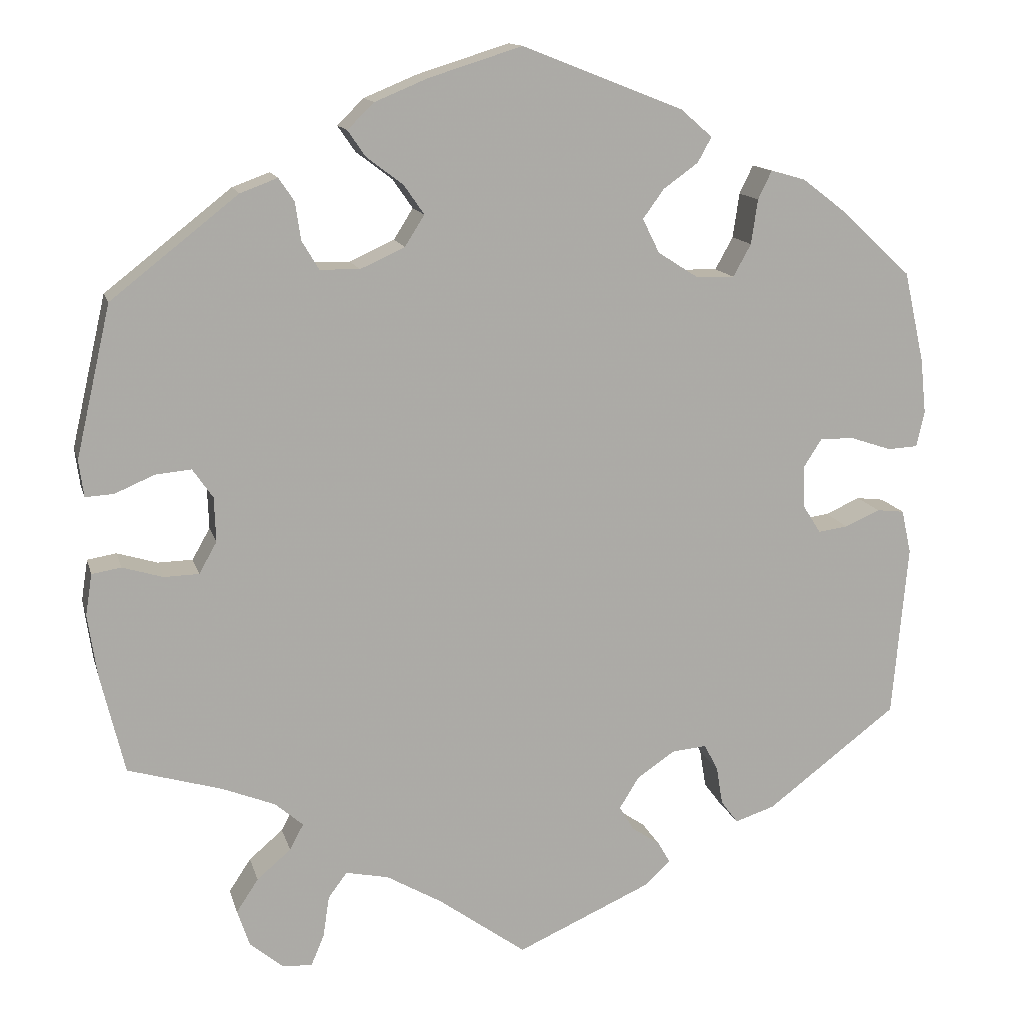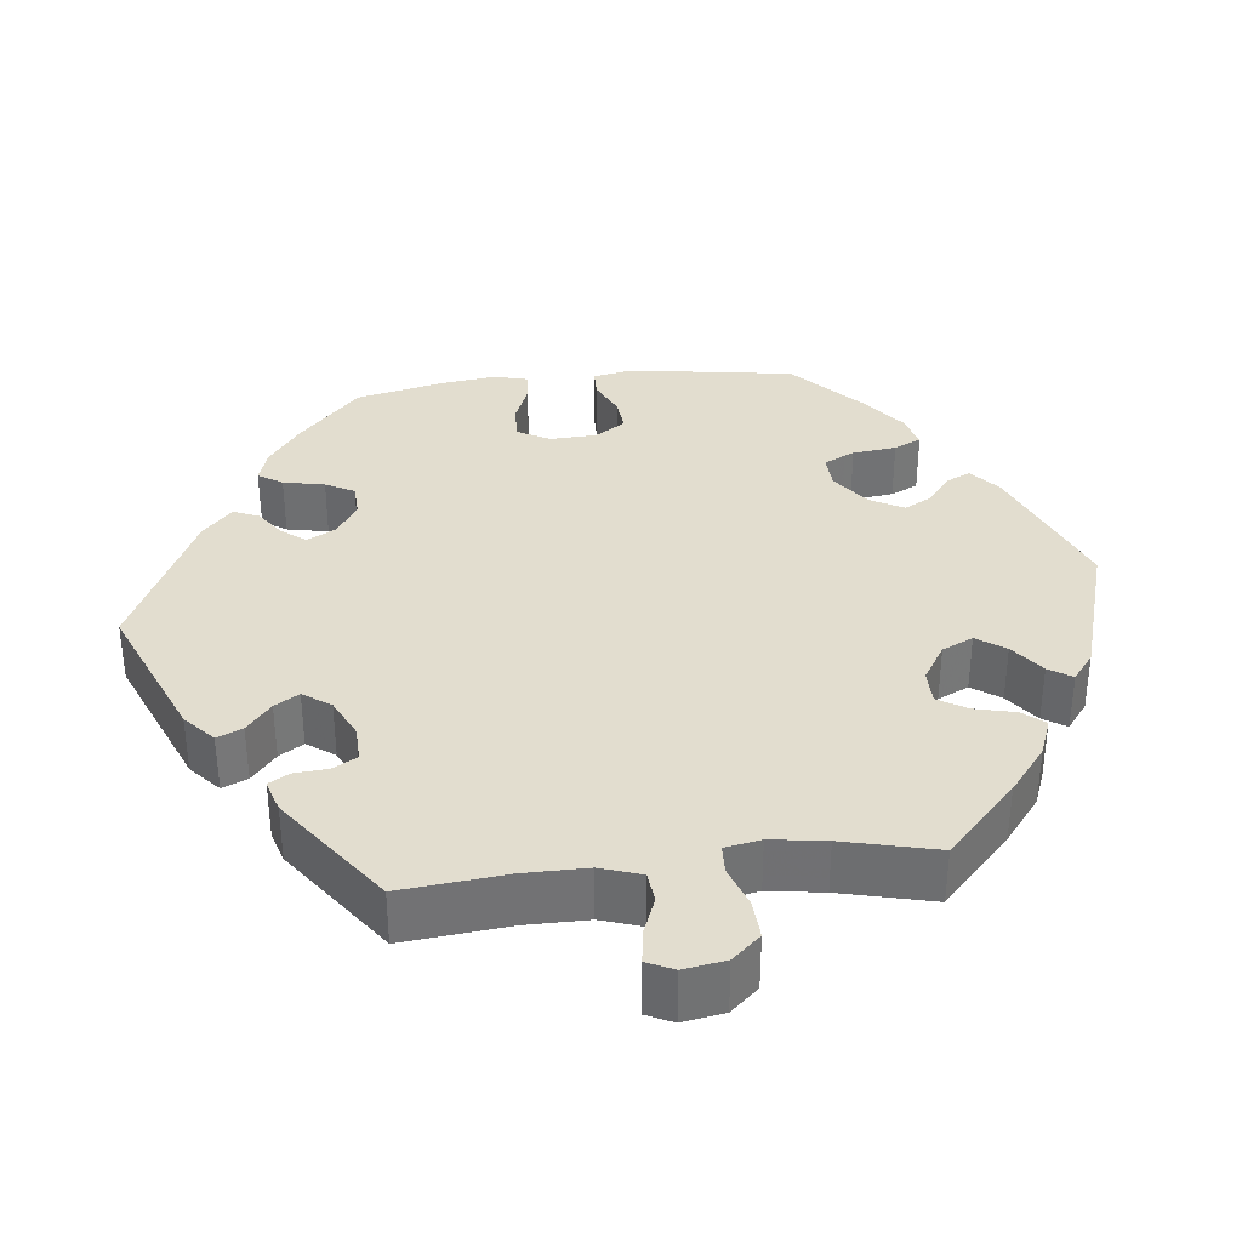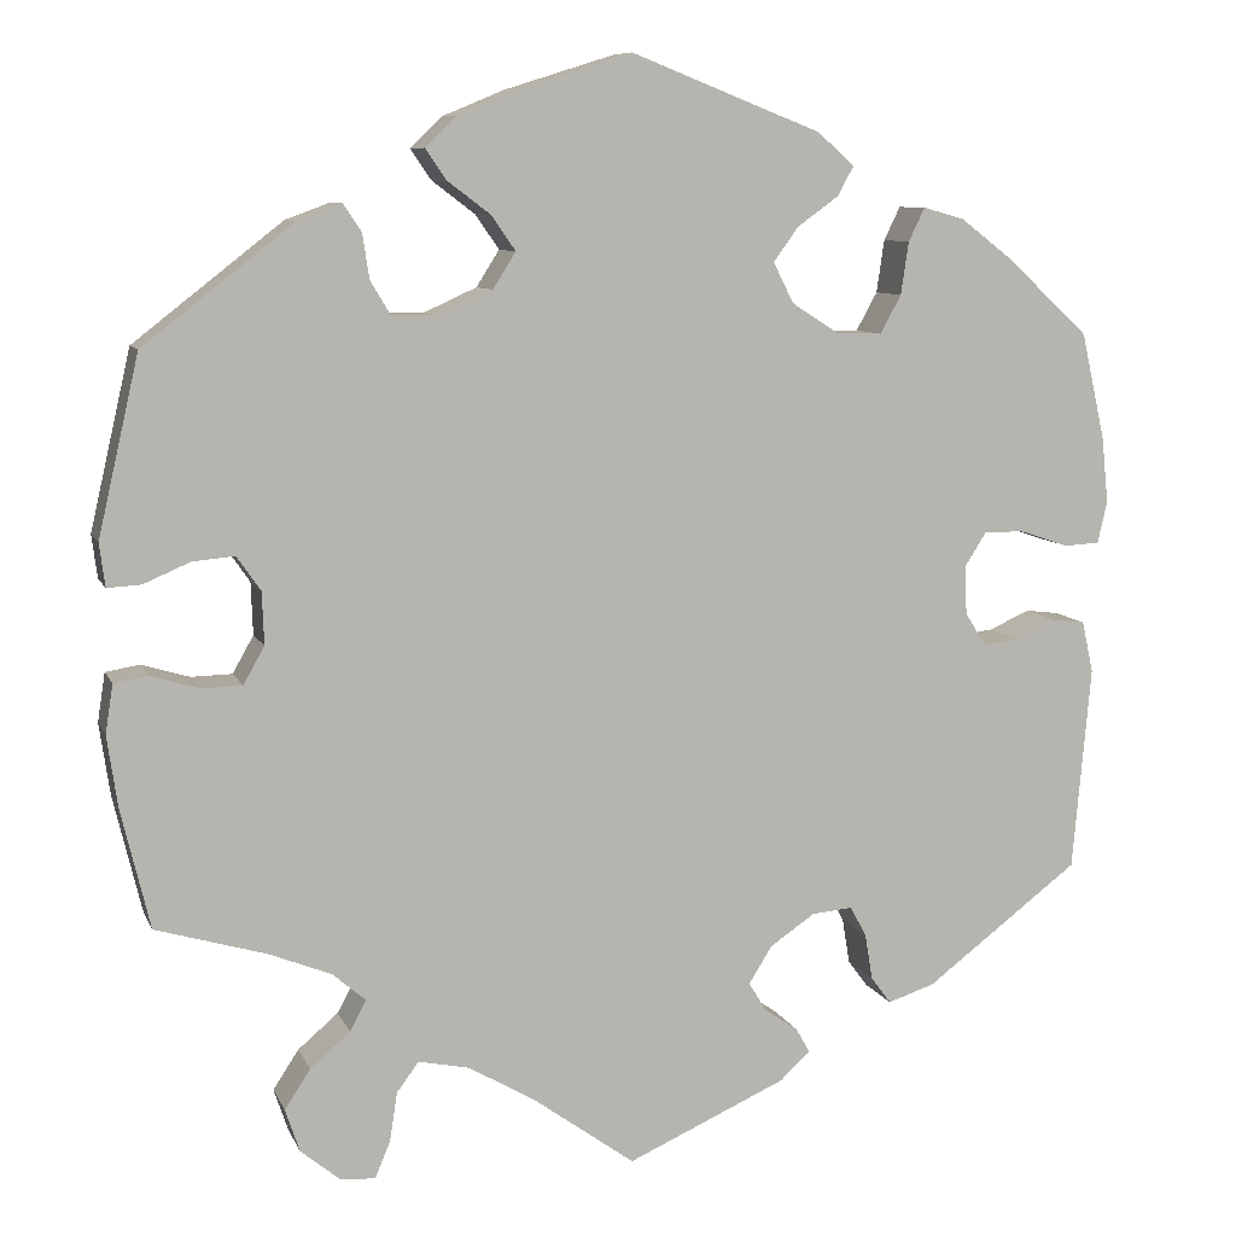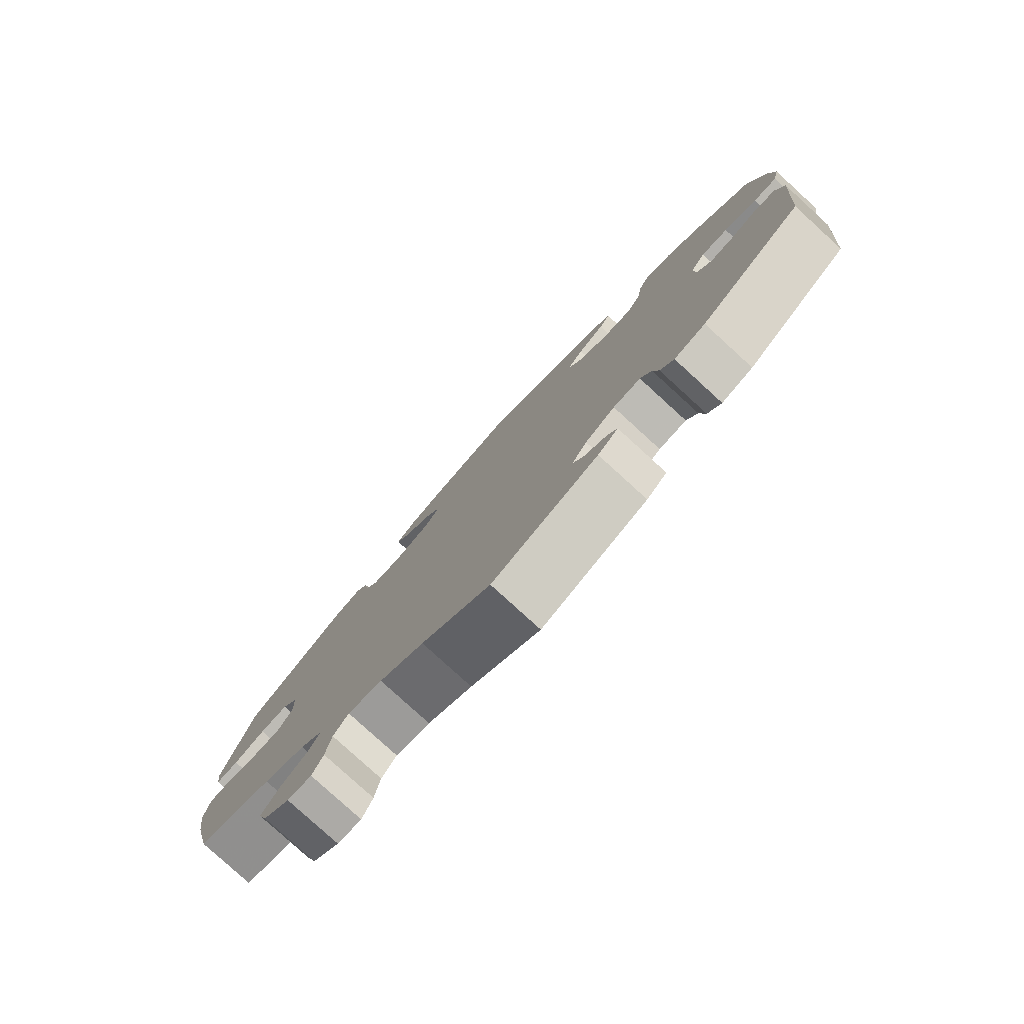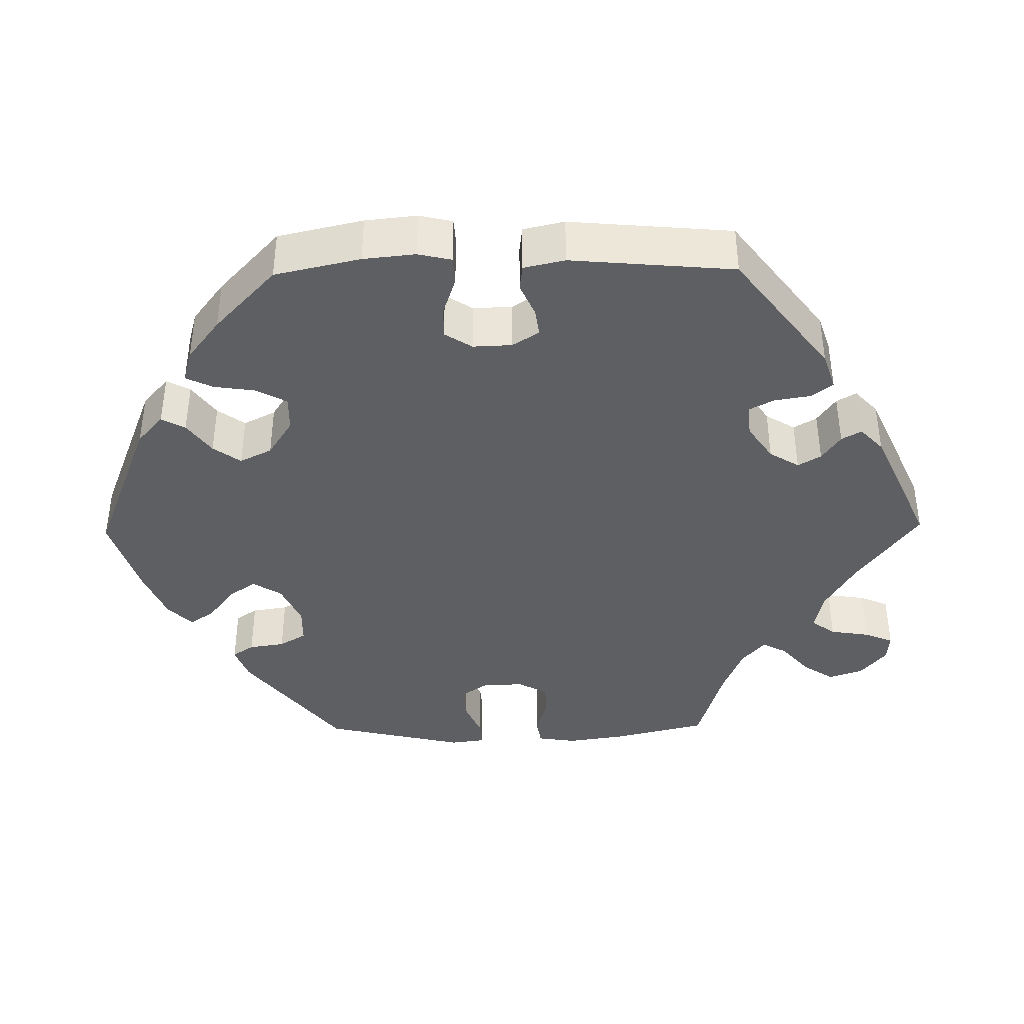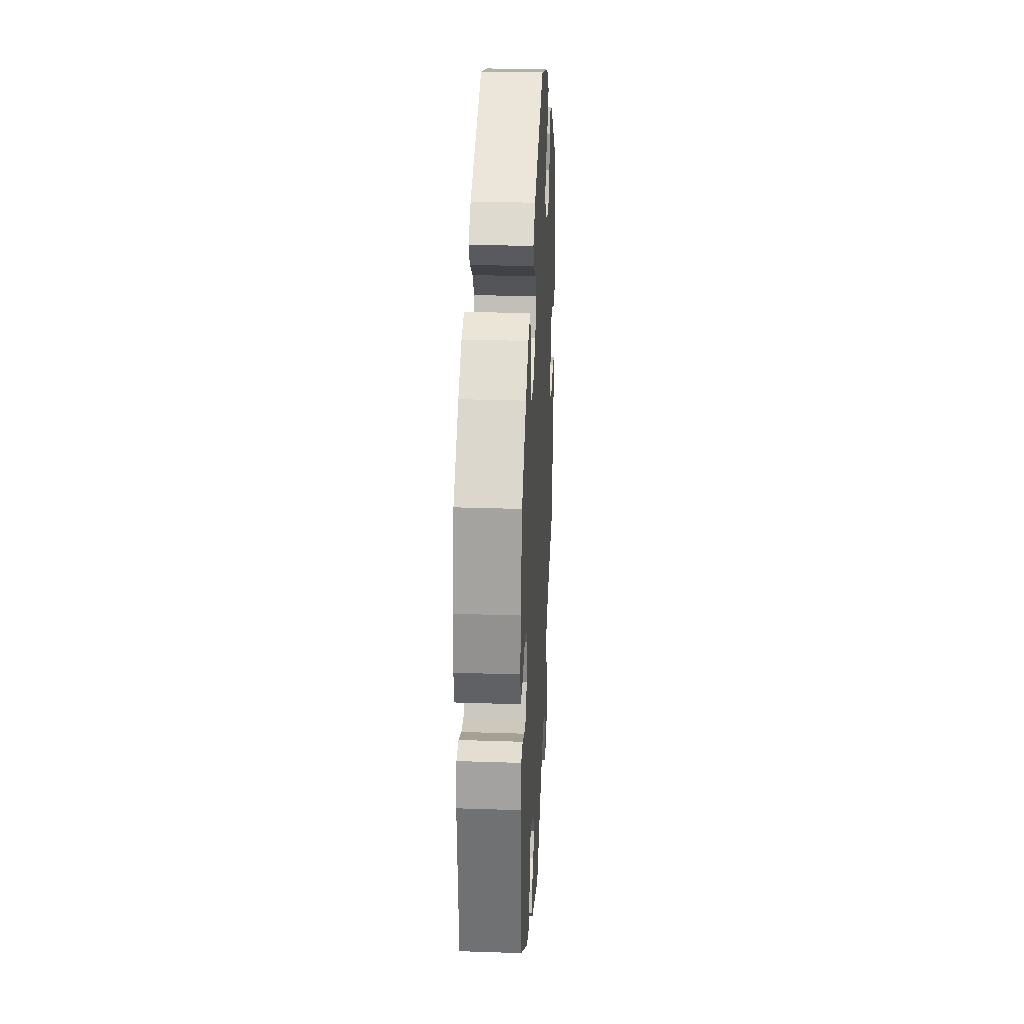
<metadata>
{"format":"obj","ext":"obj","renderer":"f3d","projection":"perspective","resolution":1024,"background":"white","views":[{"elev":13.6,"azim":-13.8,"up":"+Z"},{"elev":34.8,"azim":-156.4,"up":"+Y"},{"elev":8.6,"azim":-16.1,"up":"+Z"},{"elev":-79.9,"azim":47.6,"up":"+Z"},{"elev":-39.9,"azim":90.9,"up":"+Y"},{"elev":29.4,"azim":92.8,"up":"+Z"}]}
</metadata>
<code>
v -0.343 0.07 0.412
v -0.297 0.07 0.429
v -0.278 0.07 0.401
v -0.271 0.07 0.354
v -0.25 0.07 0.319
v -0.201 0.07 0.318
v -0.146 0.07 0.343
v -0.122 0.07 0.381
v -0.147 0.07 0.417
v -0.192 0.07 0.451
v -0.214 0.07 0.483
v -0.181 0.07 0.515
v -0.116 0.07 0.542
v -0.001 0.07 0.578
v 0.198 0.07 0.5
v 0.237 0.07 0.466
v 0.22 0.07 0.435
v 0.177 0.07 0.404
v 0.151 0.07 0.368
v 0.172 0.07 0.326
v 0.222 0.07 0.294
v 0.269 0.07 0.293
v 0.291 0.07 0.333
v 0.299 0.07 0.388
v 0.316 0.07 0.423
v 0.359 0.07 0.411
v 0.414 0.07 0.369
v 0.5 0.07 0.289
v 0.525 0.07 0.177
v 0.532 0.07 0.109
v 0.522 0.07 0.065
v 0.485 0.07 0.063
v 0.434 0.07 0.08
v 0.392 0.07 0.081
v 0.369 0.07 0.045
v 0.371 0.07 -0.006
v 0.393 0.07 -0.041
v 0.43 0.07 -0.036
v 0.473 0.07 -0.017
v 0.507 0.07 -0.021
v 0.519 0.07 -0.075
v 0.5 0.07 -0.289
v 0.339 0.07 -0.411
v 0.29 0.07 -0.427
v 0.269 0.07 -0.399
v 0.261 0.07 -0.351
v 0.244 0.07 -0.319
v 0.201 0.07 -0.323
v 0.154 0.07 -0.355
v 0.13 0.07 -0.394
v 0.148 0.07 -0.424
v 0.183 0.07 -0.448
v 0.198 0.07 -0.474
v 0.166 0.07 -0.504
v 0 0.07 -0.578
v -0.108 0.07 -0.5
v -0.177 0.07 -0.46
v -0.23 0.07 -0.449
v -0.253 0.07 -0.48
v -0.261 0.07 -0.532
v -0.277 0.07 -0.57
v -0.314 0.07 -0.567
v -0.355 0.07 -0.533
v -0.37 0.07 -0.488
v -0.343 0.07 -0.447
v -0.301 0.07 -0.411
v -0.284 0.07 -0.379
v -0.319 0.07 -0.349
v -0.384 0.07 -0.323
v -0.5 0.07 -0.289
v -0.53 0.07 -0.164
v -0.541 0.07 -0.089
v -0.533 0.07 -0.038
v -0.497 0.07 -0.032
v -0.447 0.07 -0.047
v -0.404 0.07 -0.046
v -0.382 0.07 -0.007
v -0.384 0.07 0.048
v -0.409 0.07 0.084
v -0.453 0.07 0.08
v -0.502 0.07 0.059
v -0.537 0.07 0.057
v -0.543 0.07 0.102
v -0.5 0.07 0.289
v -0.343 0 0.412
v -0.297 0 0.429
v -0.278 0 0.401
v -0.271 0 0.354
v -0.25 0 0.319
v -0.201 0 0.318
v -0.146 0 0.343
v -0.122 0 0.381
v -0.147 0 0.417
v -0.192 0 0.451
v -0.214 0 0.483
v -0.181 0 0.515
v -0.116 0 0.542
v -0.001 0 0.578
v 0.198 0 0.5
v 0.237 0 0.466
v 0.22 0 0.435
v 0.177 0 0.404
v 0.151 0 0.368
v 0.172 0 0.326
v 0.222 0 0.294
v 0.269 0 0.293
v 0.291 0 0.333
v 0.299 0 0.388
v 0.316 0 0.423
v 0.359 0 0.411
v 0.414 0 0.369
v 0.5 0 0.289
v 0.525 0 0.177
v 0.532 0 0.109
v 0.522 0 0.065
v 0.485 0 0.063
v 0.434 0 0.08
v 0.392 0 0.081
v 0.369 0 0.045
v 0.371 0 -0.006
v 0.393 0 -0.041
v 0.43 0 -0.036
v 0.473 0 -0.017
v 0.507 0 -0.021
v 0.519 0 -0.075
v 0.5 0 -0.289
v 0.339 0 -0.411
v 0.29 0 -0.427
v 0.269 0 -0.399
v 0.261 0 -0.351
v 0.244 0 -0.319
v 0.201 0 -0.323
v 0.154 0 -0.355
v 0.13 0 -0.394
v 0.148 0 -0.424
v 0.183 0 -0.448
v 0.198 0 -0.474
v 0.166 0 -0.504
v 0 0 -0.578
v -0.108 0 -0.5
v -0.177 0 -0.46
v -0.23 0 -0.449
v -0.253 0 -0.48
v -0.261 0 -0.532
v -0.277 0 -0.57
v -0.314 0 -0.567
v -0.355 0 -0.533
v -0.37 0 -0.488
v -0.343 0 -0.447
v -0.301 0 -0.411
v -0.284 0 -0.379
v -0.319 0 -0.349
v -0.384 0 -0.323
v -0.5 0 -0.289
v -0.53 0 -0.164
v -0.541 0 -0.089
v -0.533 0 -0.038
v -0.497 0 -0.032
v -0.447 0 -0.047
v -0.404 0 -0.046
v -0.382 0 -0.007
v -0.384 0 0.048
v -0.409 0 0.084
v -0.453 0 0.08
v -0.502 0 0.059
v -0.537 0 0.057
v -0.543 0 0.102
v -0.5 0 0.289
f 80 81 82 83
f 79 80 83 84
f 78 79 84 1
f 72 73 74 75
f 72 75 76
f 69 70 71 72
f 68 69 72 76
f 67 68 76 77
f 63 64 65 66
f 63 66 67
f 62 63 67
f 59 60 61 62
f 59 62 67
f 58 59 67 77
f 53 54 55 56
f 51 52 53 56
f 50 51 56 57
f 49 50 57 58
f 43 44 45 46
f 43 46 47
f 42 43 47
f 41 42 47 48
f 38 39 40 41
f 37 38 41 48
f 30 31 32 33
f 30 33 34
f 29 30 34
f 28 29 34
f 27 28 34 35
f 23 24 25 26
f 22 23 26 27
f 15 16 17 18
f 15 18 19
f 14 15 19
f 13 14 19 20
f 9 10 11 12
f 8 9 12 13
f 1 2 3 4
f 1 4 5
f 78 1 5
f 77 78 5 6
f 58 77 6 7
f 49 58 7 8
f 36 37 48 49
f 35 36 49 8
f 22 27 35
f 21 22 35
f 20 21 35 8
f 8 13 20
f 167 166 165 164
f 168 167 164 163
f 85 168 163 162
f 159 158 157 156
f 160 159 156
f 156 155 154 153
f 160 156 153 152
f 161 160 152 151
f 150 149 148 147
f 151 150 147
f 151 147 146
f 146 145 144 143
f 151 146 143
f 161 151 143 142
f 140 139 138 137
f 140 137 136 135
f 141 140 135 134
f 142 141 134 133
f 130 129 128 127
f 131 130 127
f 131 127 126
f 132 131 126 125
f 125 124 123 122
f 132 125 122 121
f 117 116 115 114
f 118 117 114
f 118 114 113
f 118 113 112
f 119 118 112 111
f 110 109 108 107
f 111 110 107 106
f 102 101 100 99
f 103 102 99
f 103 99 98
f 104 103 98 97
f 96 95 94 93
f 97 96 93 92
f 88 87 86 85
f 89 88 85
f 89 85 162
f 90 89 162 161
f 91 90 161 142
f 92 91 142 133
f 133 132 121 120
f 92 133 120 119
f 119 111 106
f 119 106 105
f 92 119 105 104
f 104 97 92
f 1 85 86 2
f 2 86 87 3
f 3 87 88 4
f 4 88 89 5
f 5 89 90 6
f 6 90 91 7
f 7 91 92 8
f 8 92 93 9
f 9 93 94 10
f 10 94 95 11
f 11 95 96 12
f 12 96 97 13
f 13 97 98 14
f 14 98 99 15
f 15 99 100 16
f 16 100 101 17
f 17 101 102 18
f 18 102 103 19
f 19 103 104 20
f 20 104 105 21
f 21 105 106 22
f 22 106 107 23
f 23 107 108 24
f 24 108 109 25
f 25 109 110 26
f 26 110 111 27
f 27 111 112 28
f 28 112 113 29
f 29 113 114 30
f 30 114 115 31
f 31 115 116 32
f 32 116 117 33
f 33 117 118 34
f 34 118 119 35
f 35 119 120 36
f 36 120 121 37
f 37 121 122 38
f 38 122 123 39
f 39 123 124 40
f 40 124 125 41
f 41 125 126 42
f 42 126 127 43
f 43 127 128 44
f 44 128 129 45
f 45 129 130 46
f 46 130 131 47
f 47 131 132 48
f 48 132 133 49
f 49 133 134 50
f 50 134 135 51
f 51 135 136 52
f 52 136 137 53
f 53 137 138 54
f 54 138 139 55
f 55 139 140 56
f 56 140 141 57
f 57 141 142 58
f 58 142 143 59
f 59 143 144 60
f 60 144 145 61
f 61 145 146 62
f 62 146 147 63
f 63 147 148 64
f 64 148 149 65
f 65 149 150 66
f 66 150 151 67
f 67 151 152 68
f 68 152 153 69
f 69 153 154 70
f 70 154 155 71
f 71 155 156 72
f 72 156 157 73
f 73 157 158 74
f 74 158 159 75
f 75 159 160 76
f 76 160 161 77
f 77 161 162 78
f 78 162 163 79
f 79 163 164 80
f 80 164 165 81
f 81 165 166 82
f 82 166 167 83
f 83 167 168 84
f 84 168 85 1

</code>
